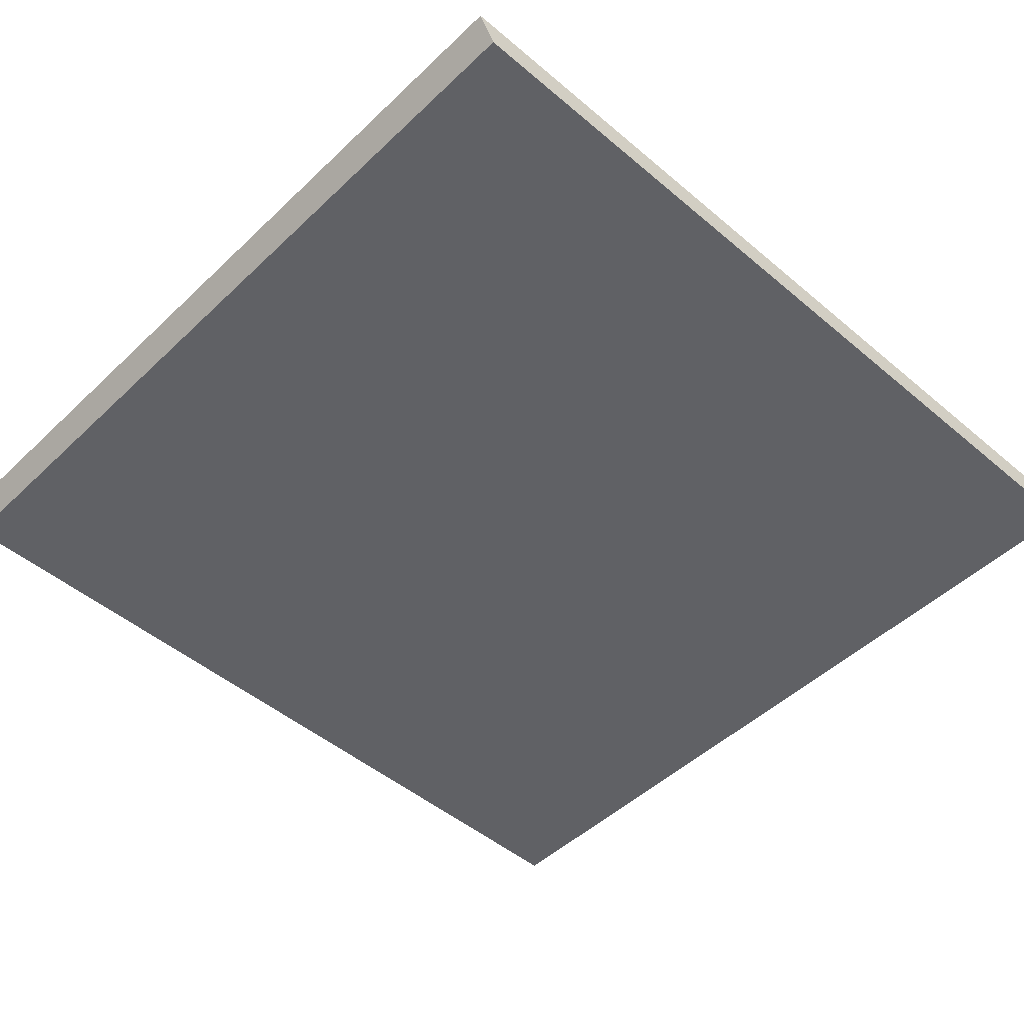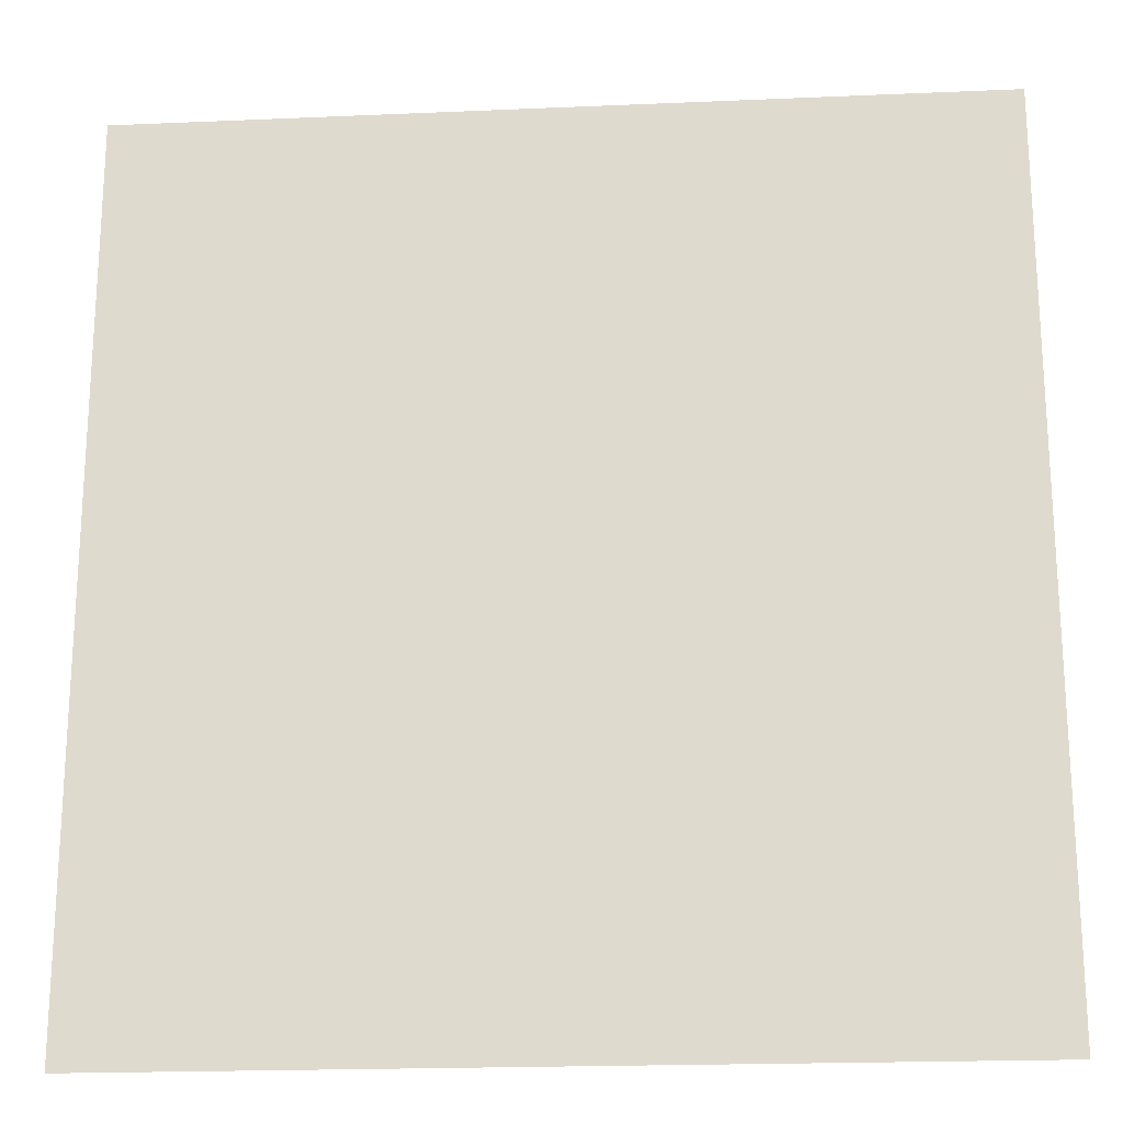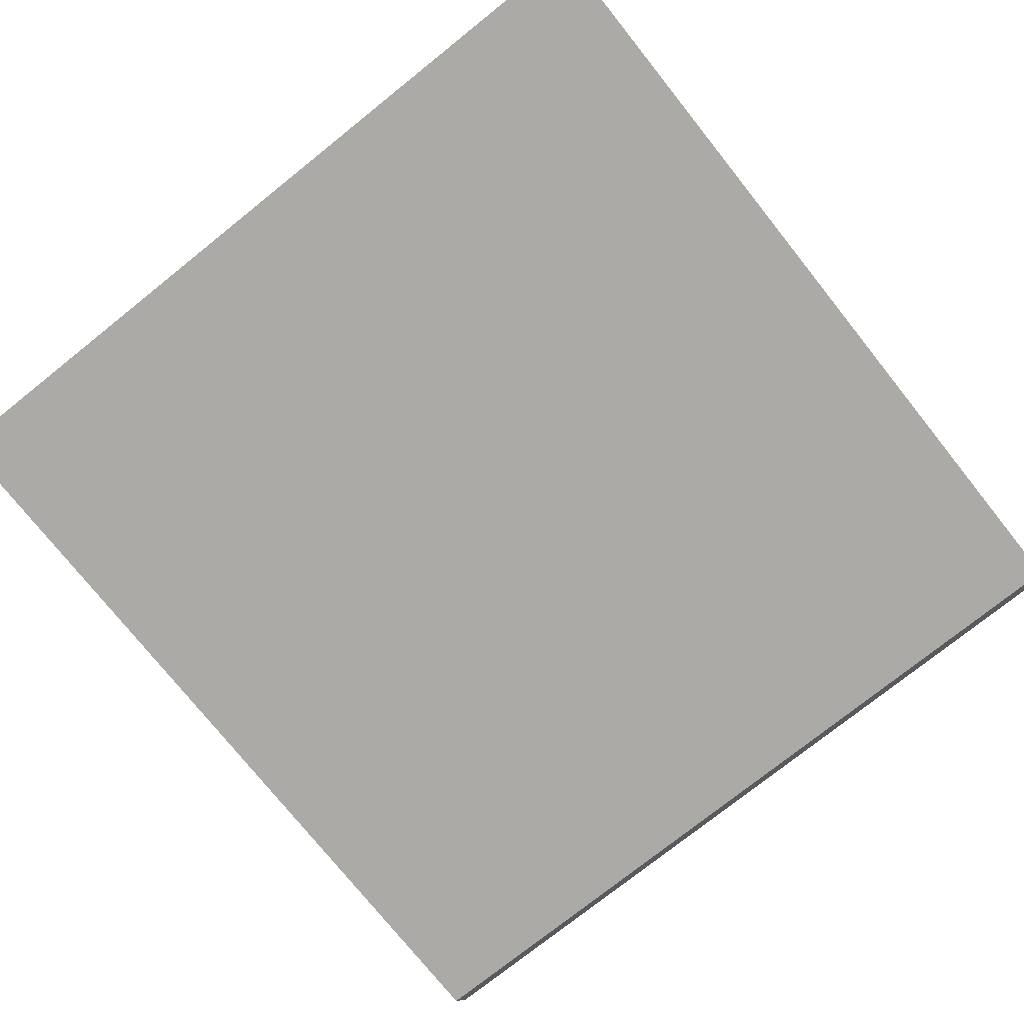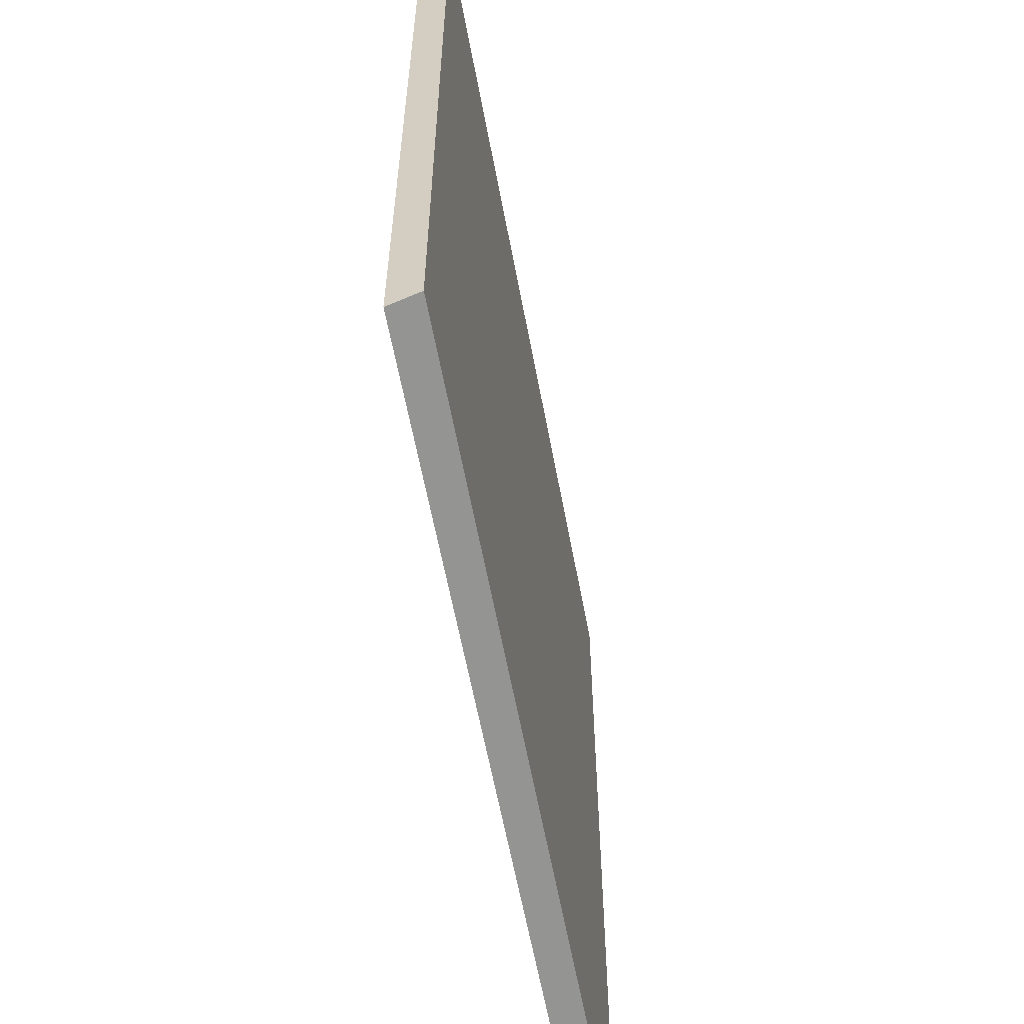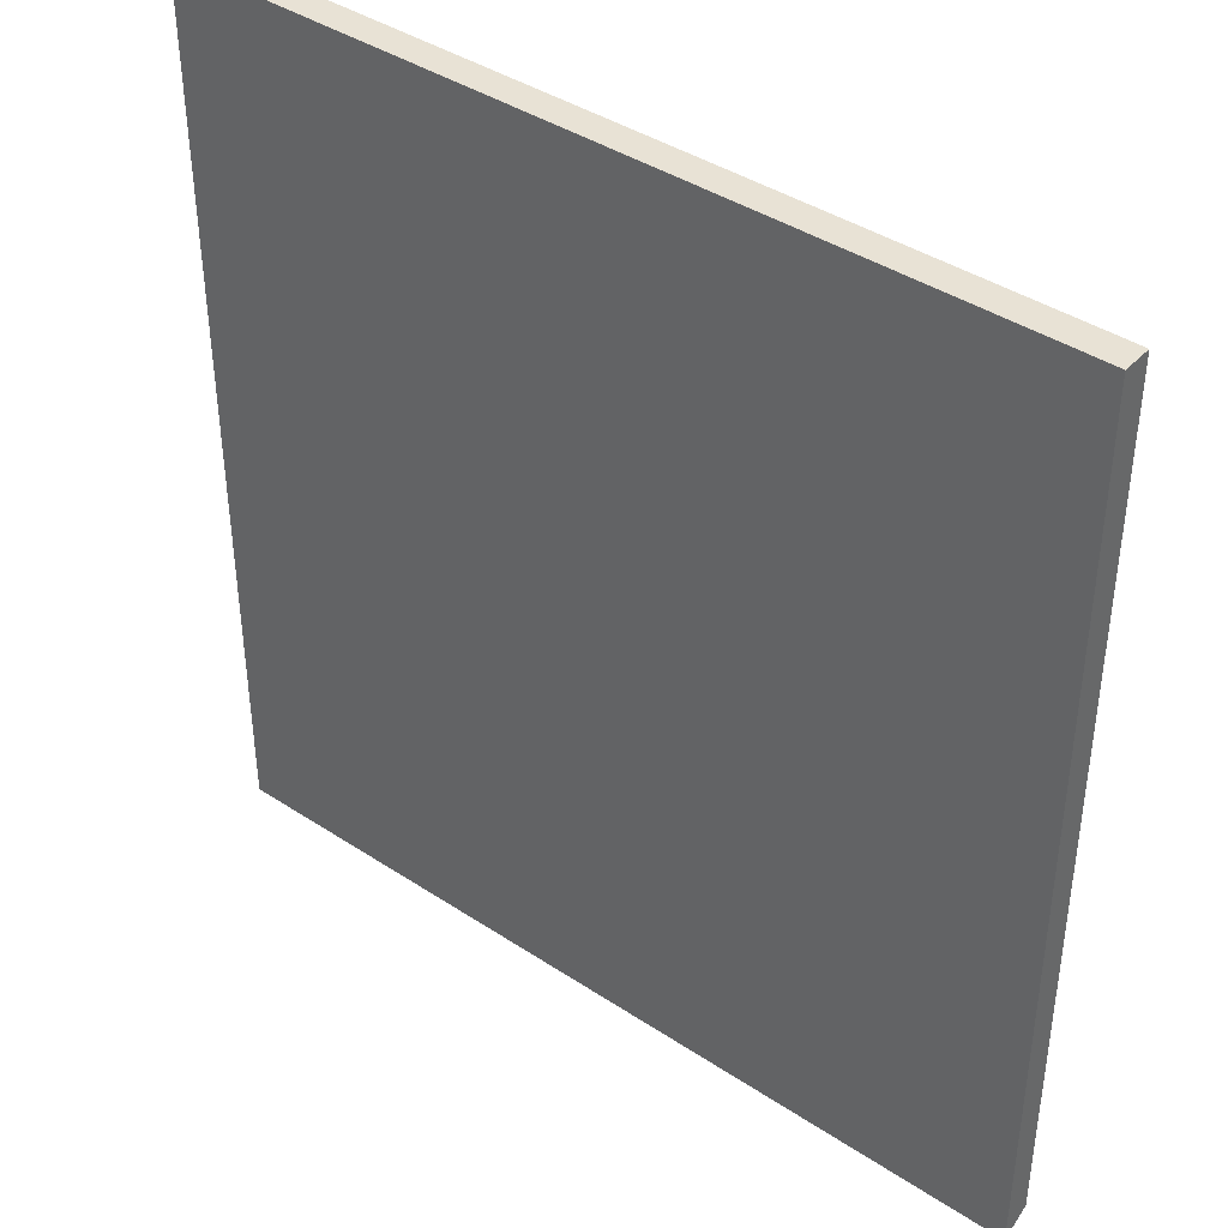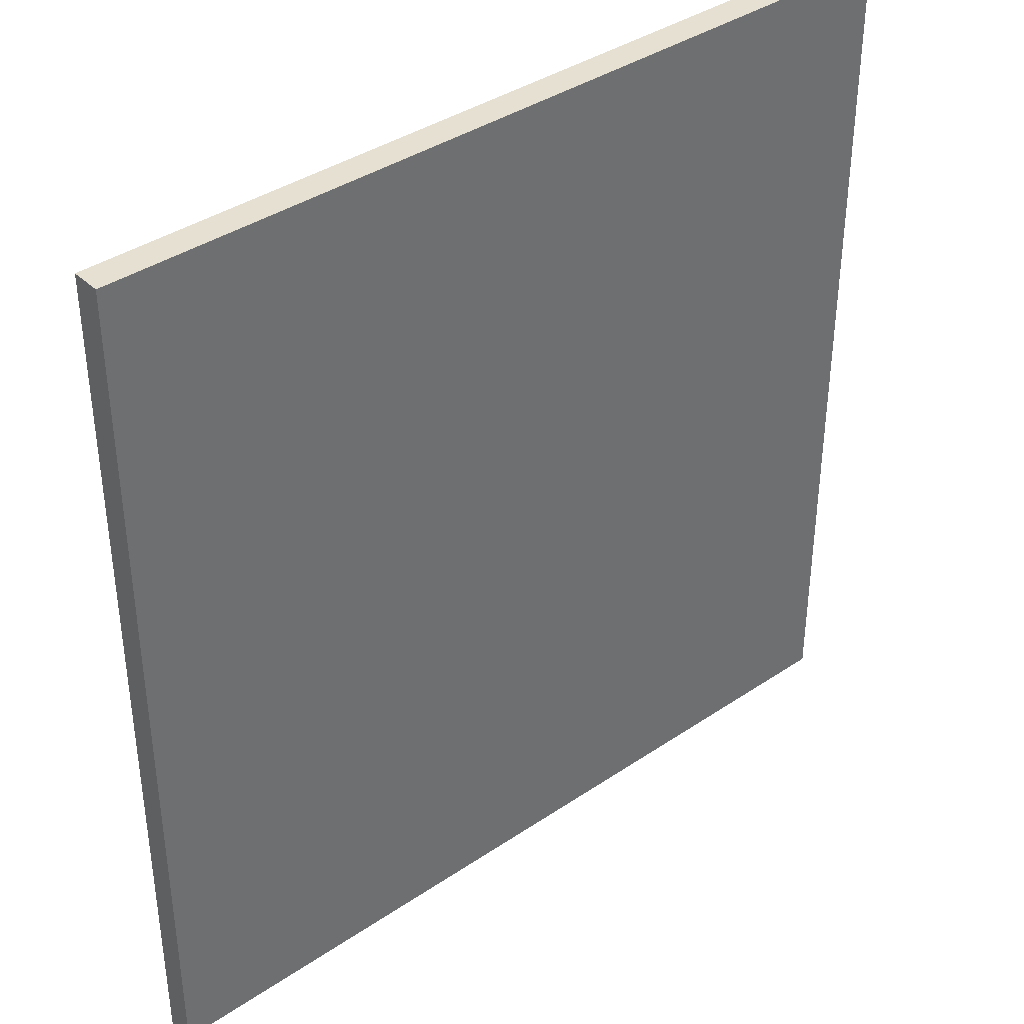
<metadata>
{"format":"obj","ext":"obj","renderer":"f3d","projection":"perspective","resolution":1024,"background":"white","views":[{"elev":-48.2,"azim":-133.4,"up":"+Y"},{"elev":-20.5,"azim":-175.5,"up":"+Z"},{"elev":-75.8,"azim":38.6,"up":"+Y"},{"elev":-60.9,"azim":-79.4,"up":"+Z"},{"elev":40.8,"azim":-141.2,"up":"+Z"},{"elev":38.5,"azim":-40.4,"up":"+Z"}]}
</metadata>
<code>
v -4.8 -5.722e-05 1.2
v 2.5 0 1.2
v -4.8 0.2499 1.2
v 2.5 0.25 1.2
v 2.5 0 1.2
v 2.5 -4.277e-07 -6.254
v 2.5 0.25 1.2
v 2.5 0.25 -6.399
v 2.5 -4.277e-07 -6.254
v -4.8 -4.578e-05 -6.259
v 2.5 0.25 -6.399
v -4.8 0.25 -6.403
v -4.8 -4.578e-05 -6.259
v -4.8 -5.722e-05 1.2
v -4.8 0.25 -6.403
v -4.8 0.2499 1.2
v -4.8 0.2499 1.2
v 2.5 0.25 1.2
v -4.8 0.25 -6.403
v 2.5 0.25 -6.399
v -4.8 -4.578e-05 -6.259
v 2.5 -4.277e-07 -6.254
v -4.8 -5.722e-05 1.2
v 2.5 0 1.2
g submesh0
f 1 2 3
f 2 4 3
f 5 6 7
f 6 8 7
f 9 10 11
f 10 12 11
f 13 14 15
f 14 16 15
f 17 18 19
f 18 20 19
f 21 22 23
f 22 24 23

</code>
